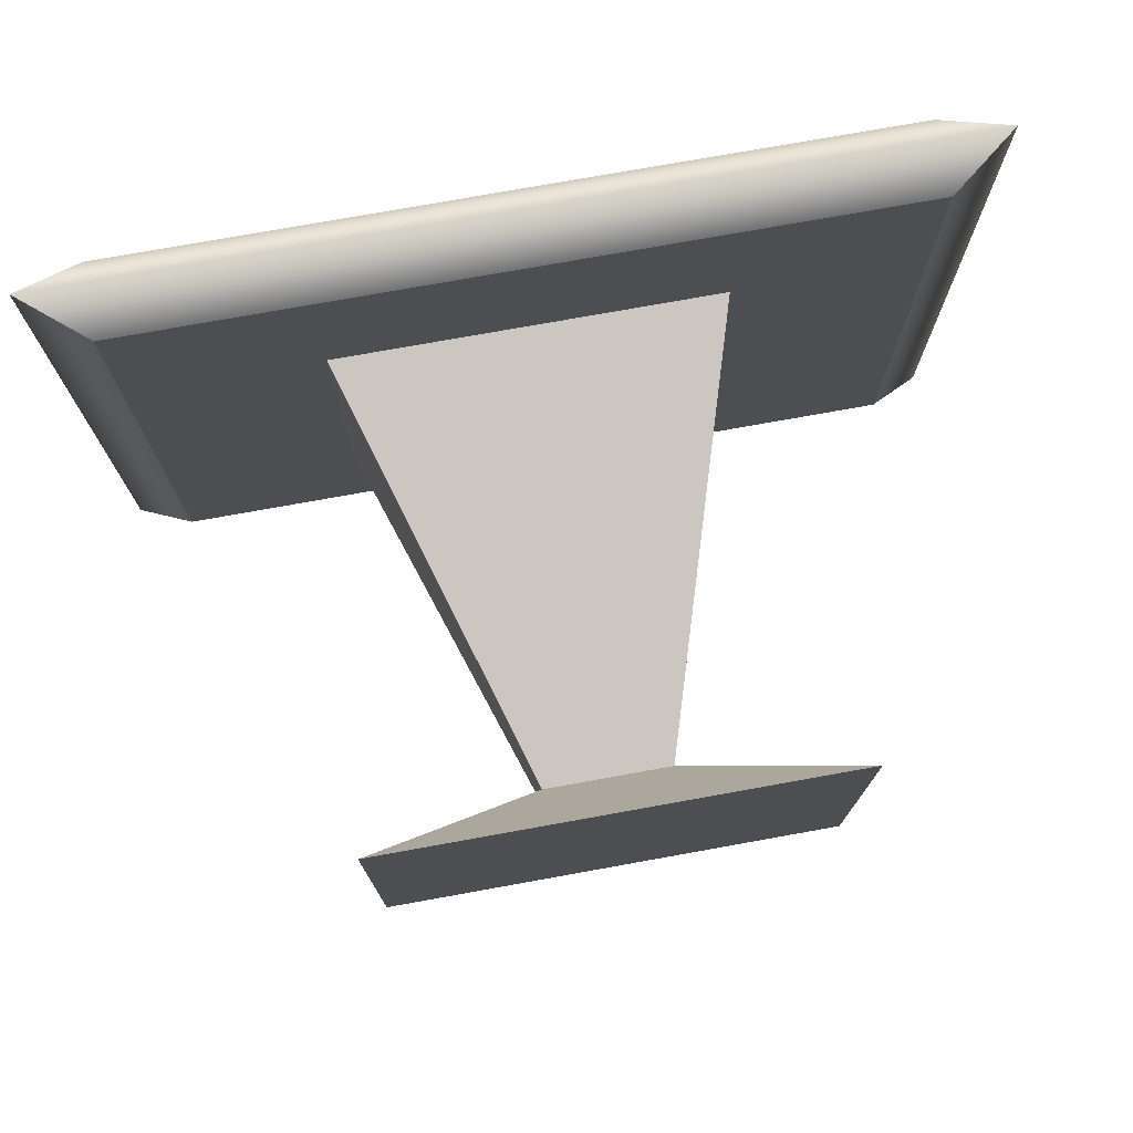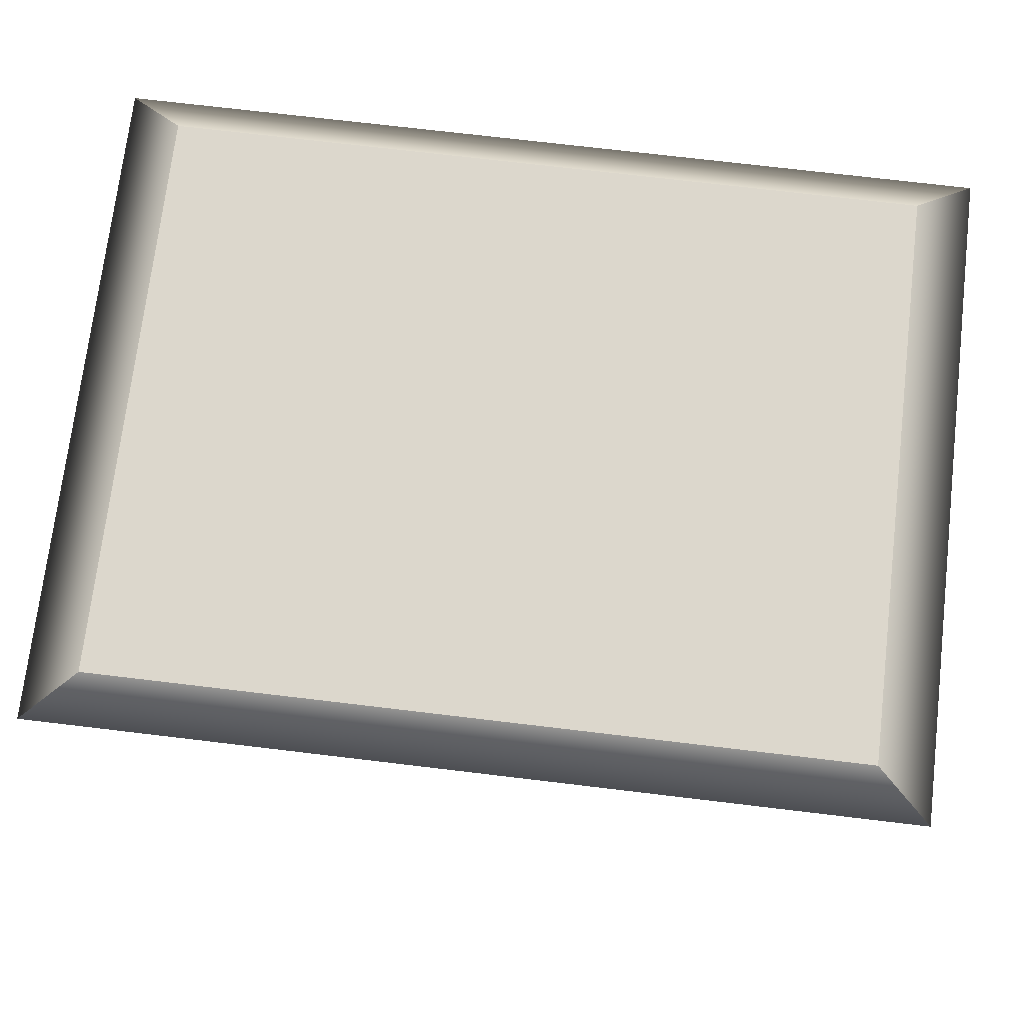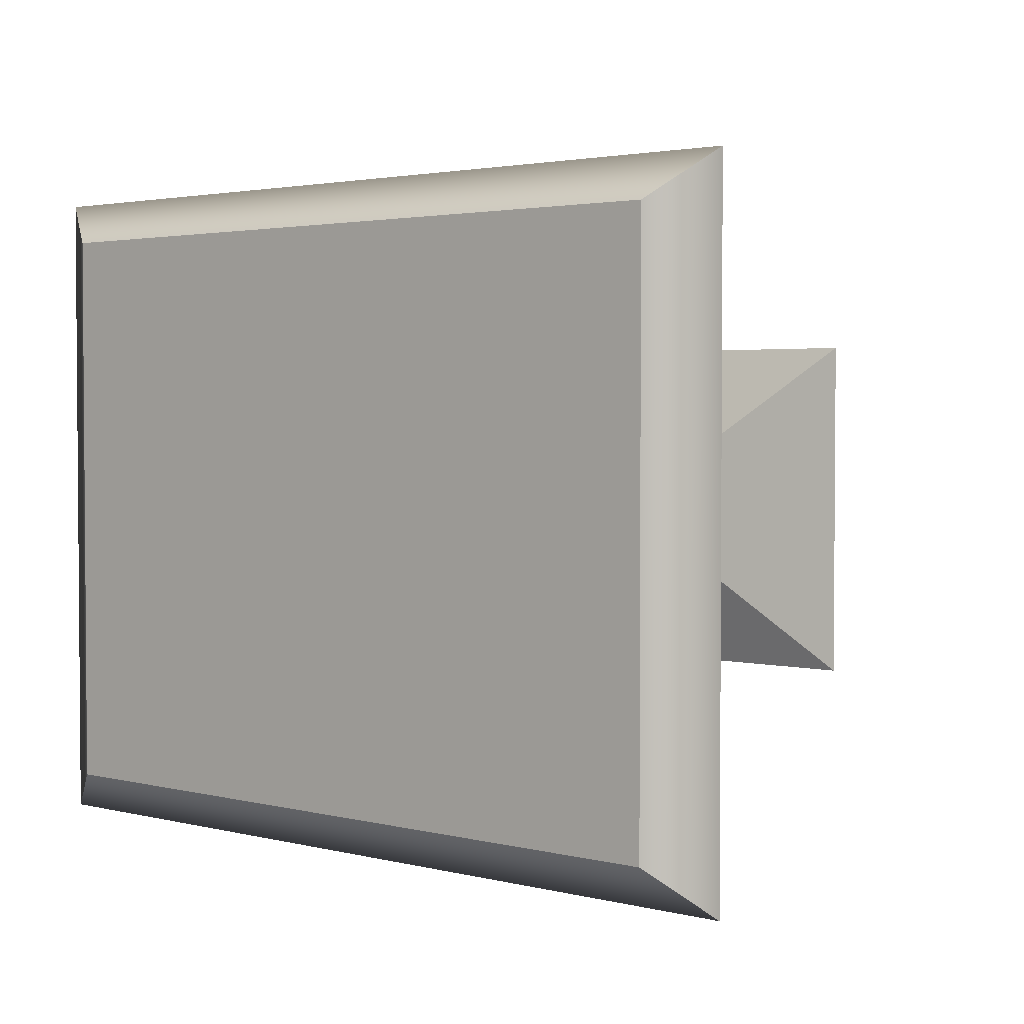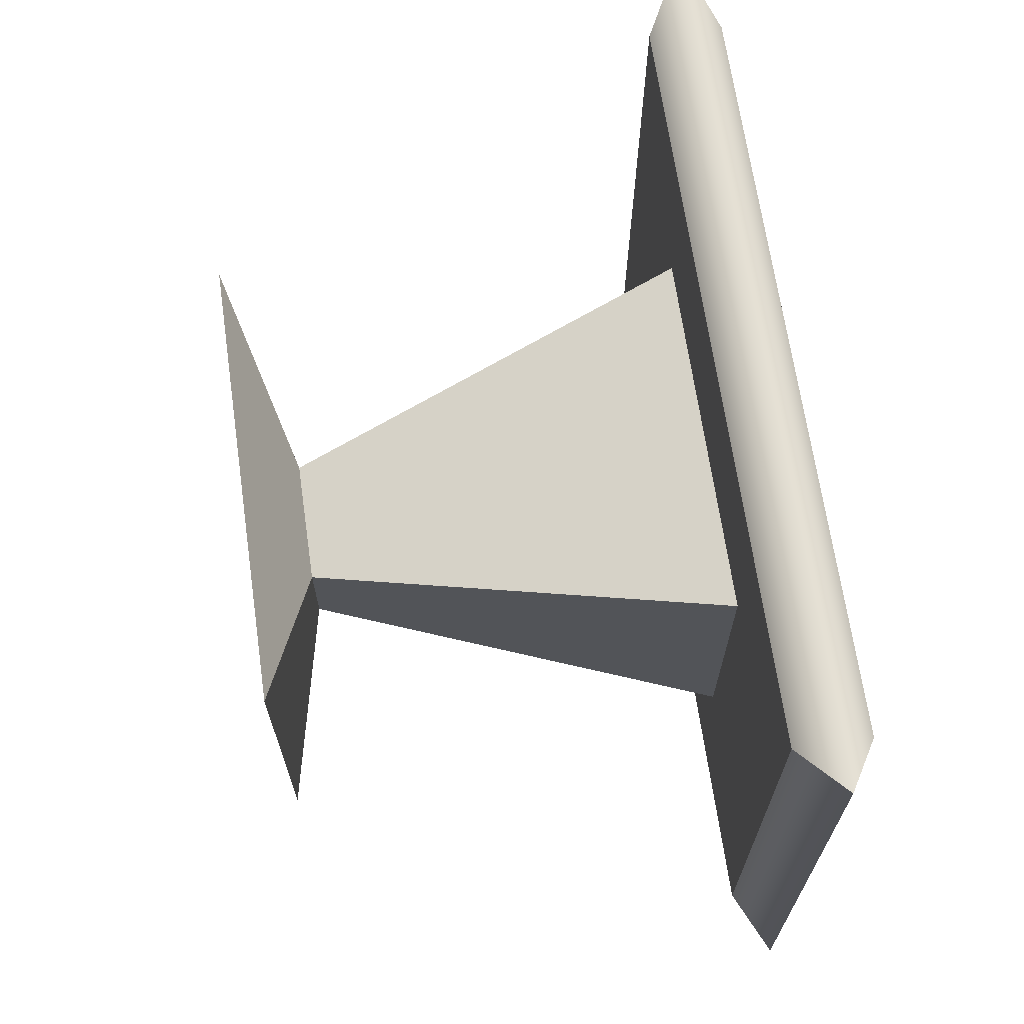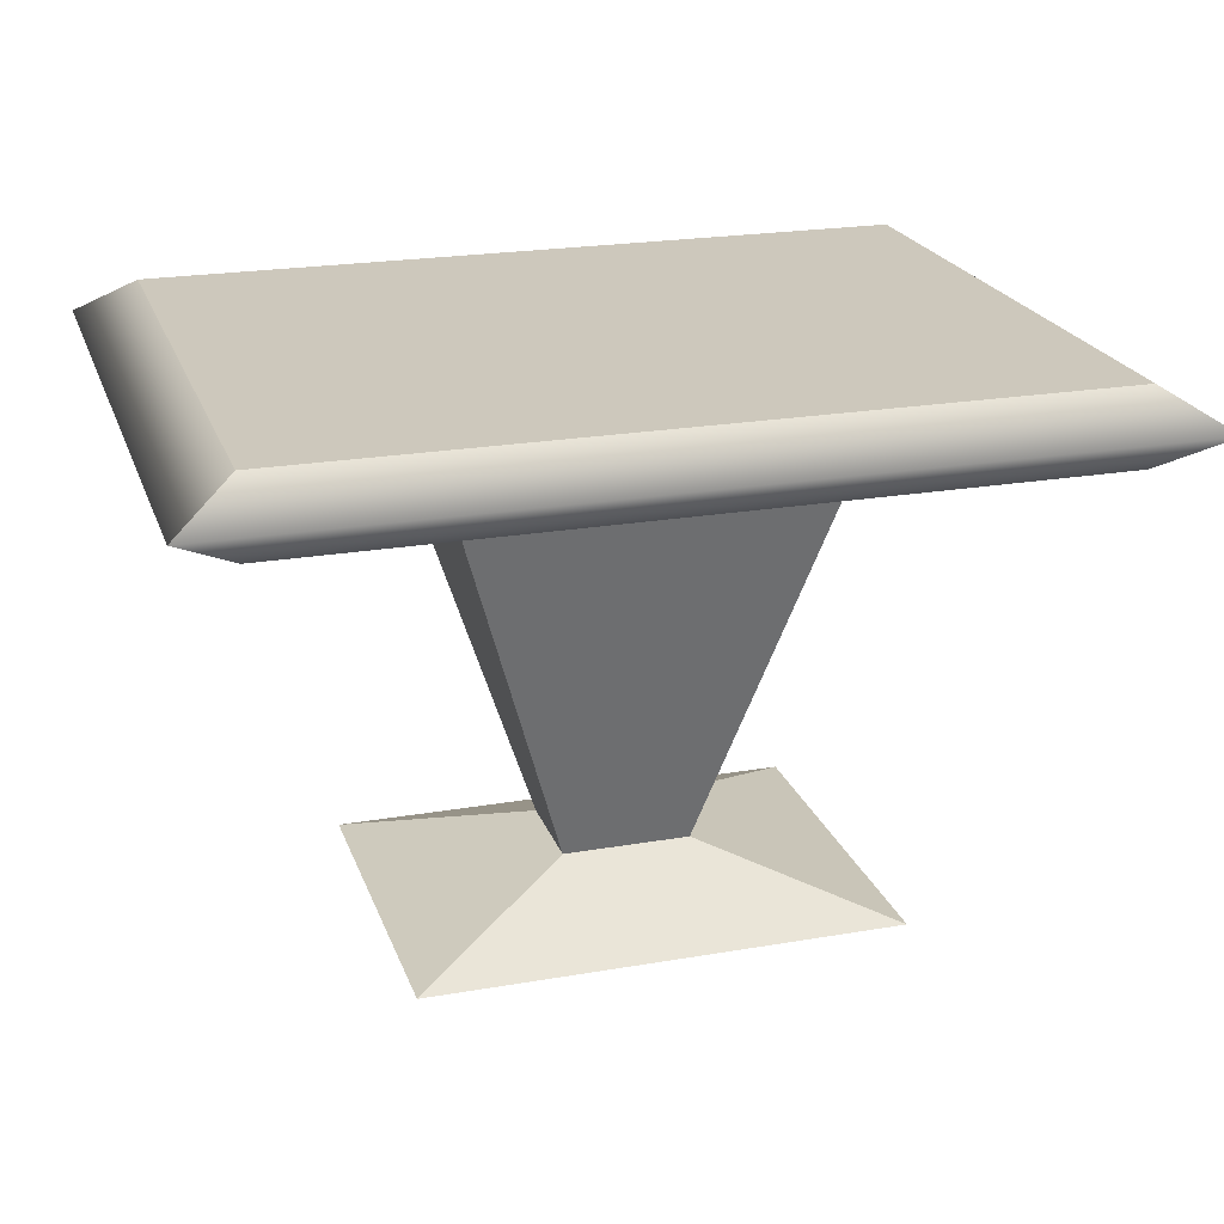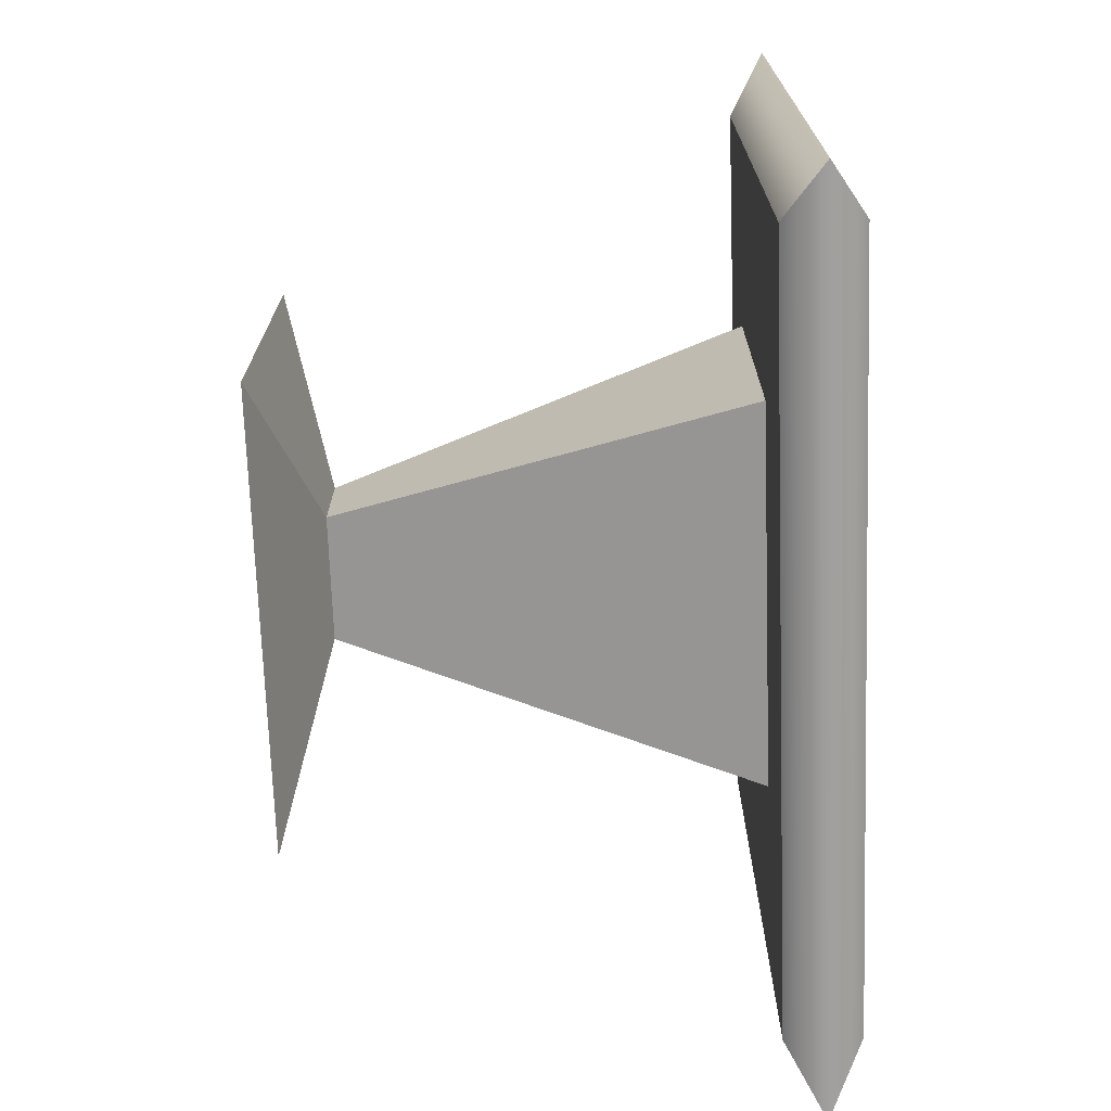
<metadata>
{"format":"obj","ext":"obj","renderer":"f3d","projection":"perspective","resolution":1024,"background":"white","views":[{"elev":75.4,"azim":-10.2,"up":"+Z"},{"elev":72.9,"azim":6.8,"up":"+Y"},{"elev":2.6,"azim":-139.2,"up":"+Z"},{"elev":67.4,"azim":81.8,"up":"+Z"},{"elev":22.1,"azim":163.2,"up":"+Y"},{"elev":-71.2,"azim":92.0,"up":"+Z"}]}
</metadata>
<code>
v 8.923 2.733 14.58
v 9.962 2.733 14.58
v 11 2.733 14.58
v 12.04 2.733 14.58
v 13.08 2.733 14.58
v 8.923 3.141 14.58
v 9.962 3.141 14.58
v 11 3.141 14.58
v 12.04 3.141 14.58
v 13.08 3.141 14.58
v 8.923 3.141 13.79
v 9.962 3.141 13.79
v 11 3.141 13.79
v 12.04 3.141 13.79
v 13.08 3.141 13.79
v 8.923 3.141 13
v 9.962 3.141 13
v 11 3.141 13
v 12.04 3.141 13
v 13.08 3.141 13
v 8.923 3.141 12.21
v 9.962 3.141 12.21
v 11 3.141 12.21
v 12.04 3.141 12.21
v 13.08 3.141 12.21
v 8.923 3.141 11.42
v 9.962 3.141 11.42
v 11 3.141 11.42
v 12.04 3.141 11.42
v 13.08 3.141 11.42
v 8.923 2.733 11.42
v 9.962 2.733 11.42
v 11 2.733 11.42
v 12.04 2.733 11.42
v 13.08 2.733 11.42
v 8.923 2.733 12.21
v 9.962 2.733 12.21
v 11 2.733 12.21
v 12.04 2.733 12.21
v 13.08 2.733 12.21
v 8.923 2.733 13
v 9.962 2.733 13
v 12.04 2.733 13
v 13.08 2.733 13
v 8.923 2.733 13.79
v 9.962 2.733 13.79
v 11 2.733 13.79
v 12.04 2.733 13.79
v 13.08 2.733 13.79
v 9.801 2.937 14.82
v 8.601 2.937 14.82
v 8.601 2.937 13.91
v 8.601 2.937 13
v 8.601 2.937 12.09
v 8.601 2.937 11.18
v 9.801 2.937 11.18
v 11 2.937 11.18
v 12.2 2.937 11.18
v 13.4 2.937 11.18
v 13.4 2.937 12.09
v 13.4 2.937 13
v 13.4 2.937 13.91
v 13.4 2.937 14.82
v 12.2 2.937 14.82
v 11 2.937 14.82
v 10.66 0.4731 12.74
v 11 0.4731 12.74
v 10.66 0.4731 13
v 11.34 0.4731 12.74
v 11.34 0.4731 13
v 11 0.4731 13.26
v 10.66 0.4731 13.26
v 11.34 0.4731 13.26
v 9.733 0.183 12.04
v 11 0.183 12.04
v 11 0.183 13
v 9.733 0.183 13
v 12.27 0.183 12.04
v 12.27 0.183 13
v 11 0.183 13.96
v 9.733 0.183 13.96
v 12.27 0.183 13.96
f 1 2 50 51
f 2 3 65 50
f 3 4 64 65
f 4 5 63 64
f 6 7 12 11
f 7 8 13 12
f 8 9 14 13
f 9 10 15 14
f 11 12 17 16
f 12 13 18 17
f 13 14 19 18
f 14 15 20 19
f 16 17 22 21
f 17 18 23 22
f 18 19 24 23
f 19 20 25 24
f 21 22 27 26
f 22 23 28 27
f 23 24 29 28
f 24 25 30 29
f 55 56 32 31
f 56 57 33 32
f 57 58 34 33
f 58 59 35 34
f 31 32 37 36
f 32 33 38 37
f 33 34 39 38
f 34 35 40 39
f 36 37 42 41
f 74 75 76 77
f 75 78 79 76
f 39 40 44 43
f 41 42 46 45
f 77 76 80 81
f 76 79 82 80
f 43 44 49 48
f 45 46 2 1
f 46 47 3 2
f 47 48 4 3
f 48 49 5 4
f 40 35 59 60
f 44 40 60 61
f 49 44 61 62
f 5 49 62 63
f 31 36 54 55
f 36 41 53 54
f 41 45 52 53
f 45 1 51 52
f 51 50 7 6
f 52 51 6 11
f 53 52 11 16
f 54 53 16 21
f 55 54 21 26
f 26 27 56 55
f 27 28 57 56
f 28 29 58 57
f 29 30 59 58
f 60 59 30 25
f 61 60 25 20
f 62 61 20 15
f 63 62 15 10
f 64 63 10 9
f 65 64 9 8
f 50 65 8 7
f 37 38 67 66
f 42 37 66 68
f 38 39 69 67
f 39 43 70 69
f 47 46 72 71
f 46 42 68 72
f 43 48 73 70
f 48 47 71 73
f 66 67 75 74
f 68 66 74 77
f 67 69 78 75
f 69 70 79 78
f 71 72 81 80
f 72 68 77 81
f 70 73 82 79
f 73 71 80 82

</code>
